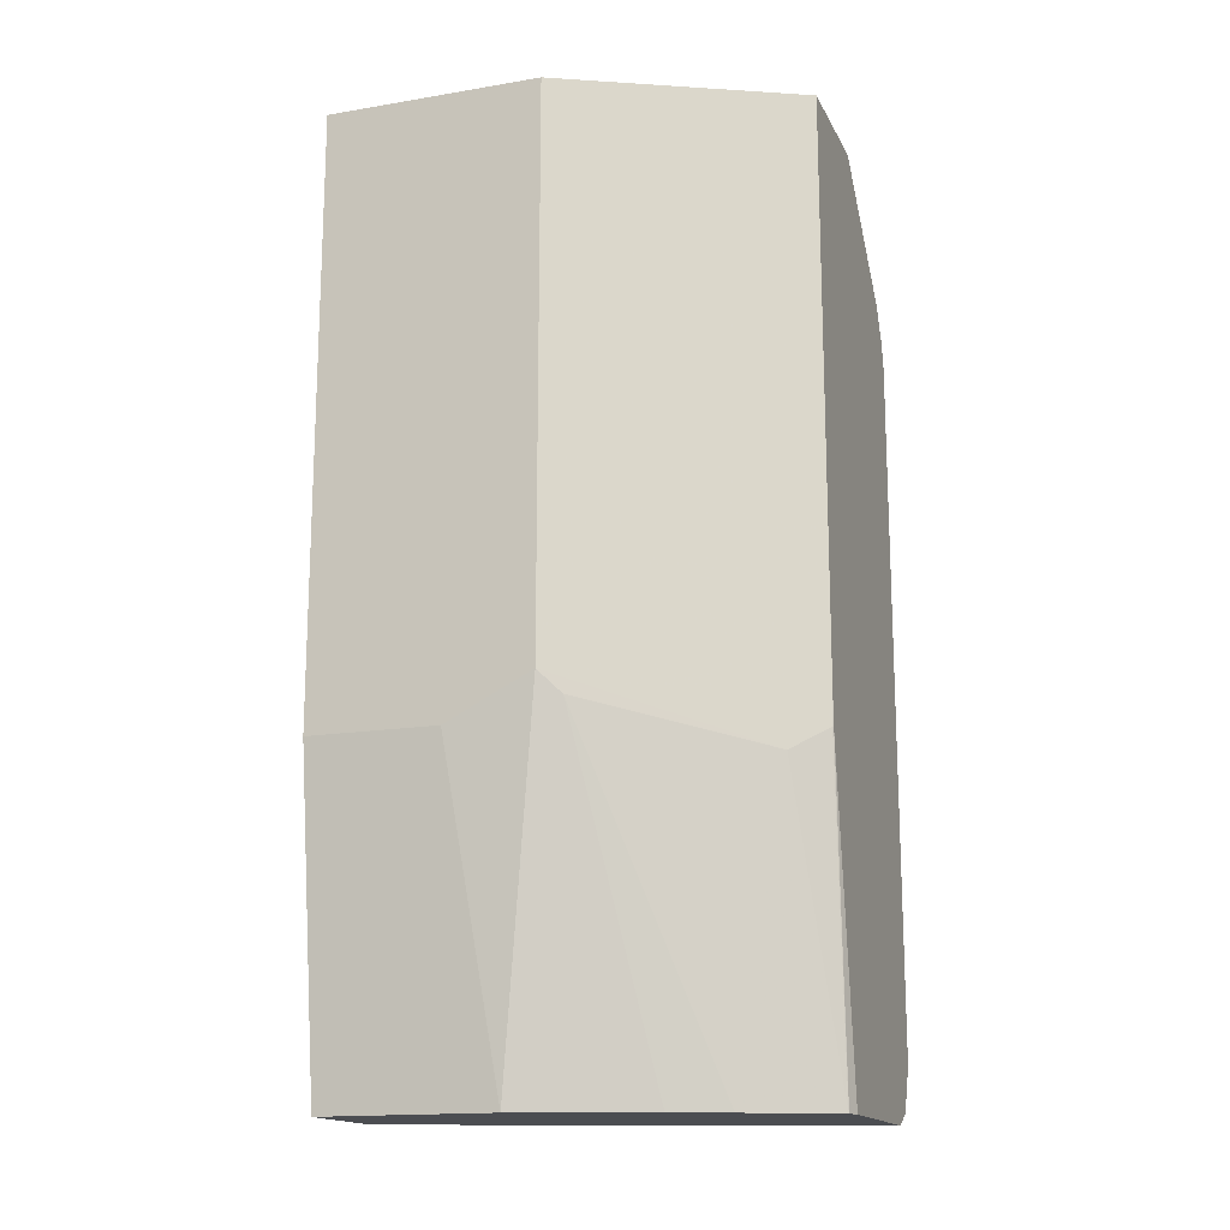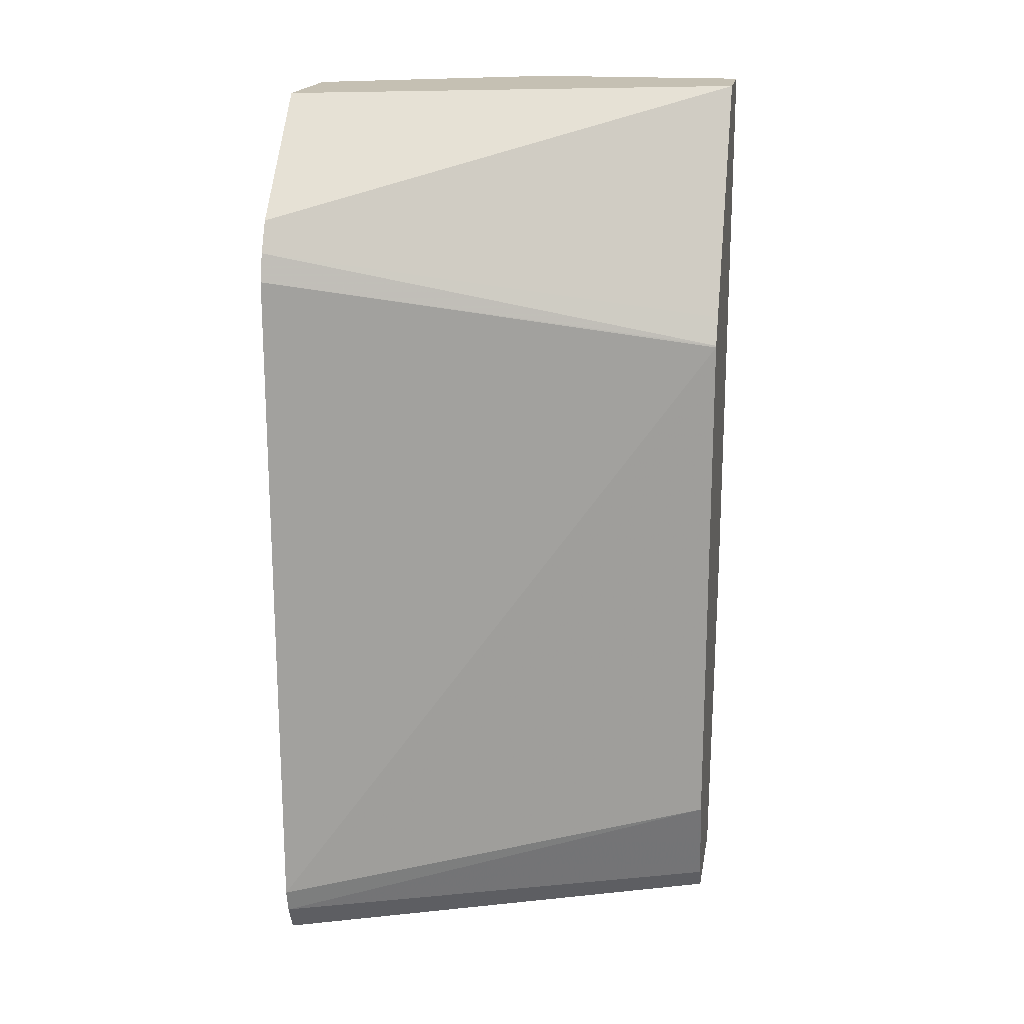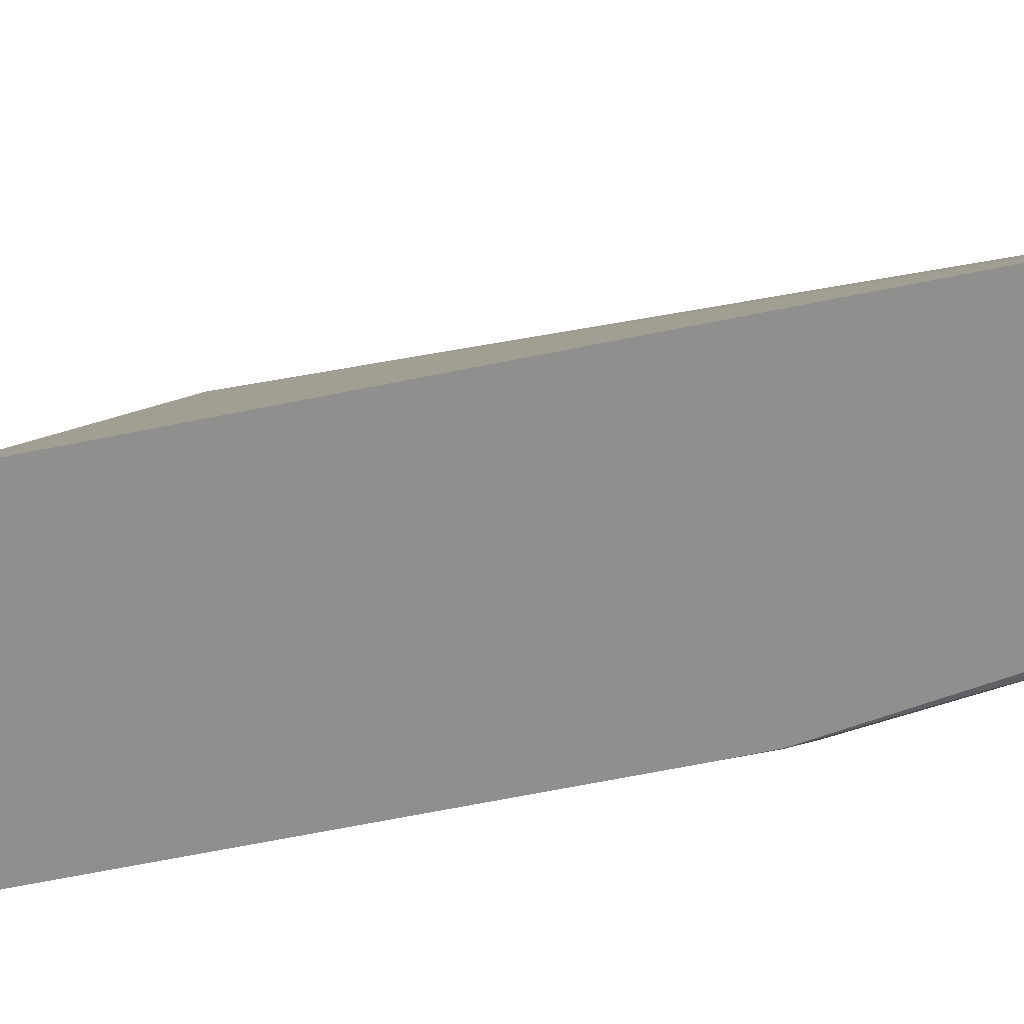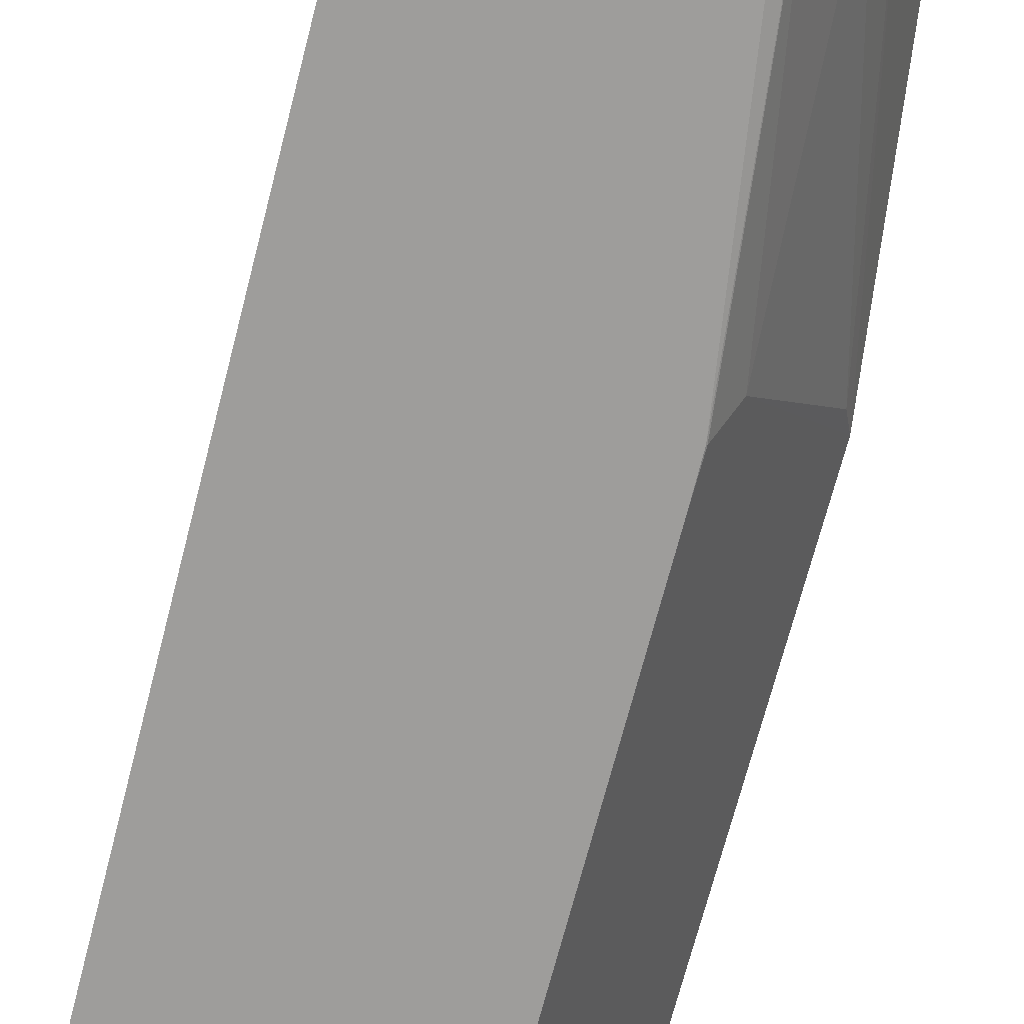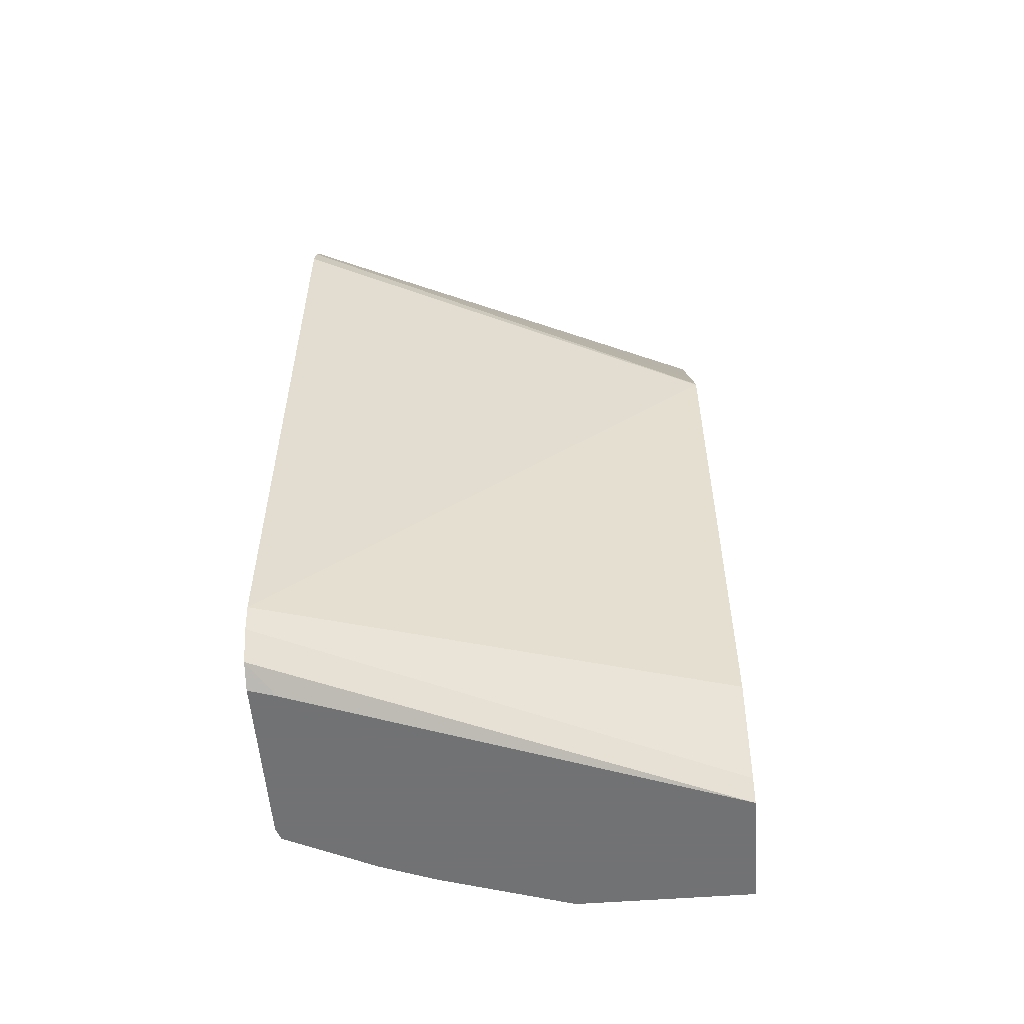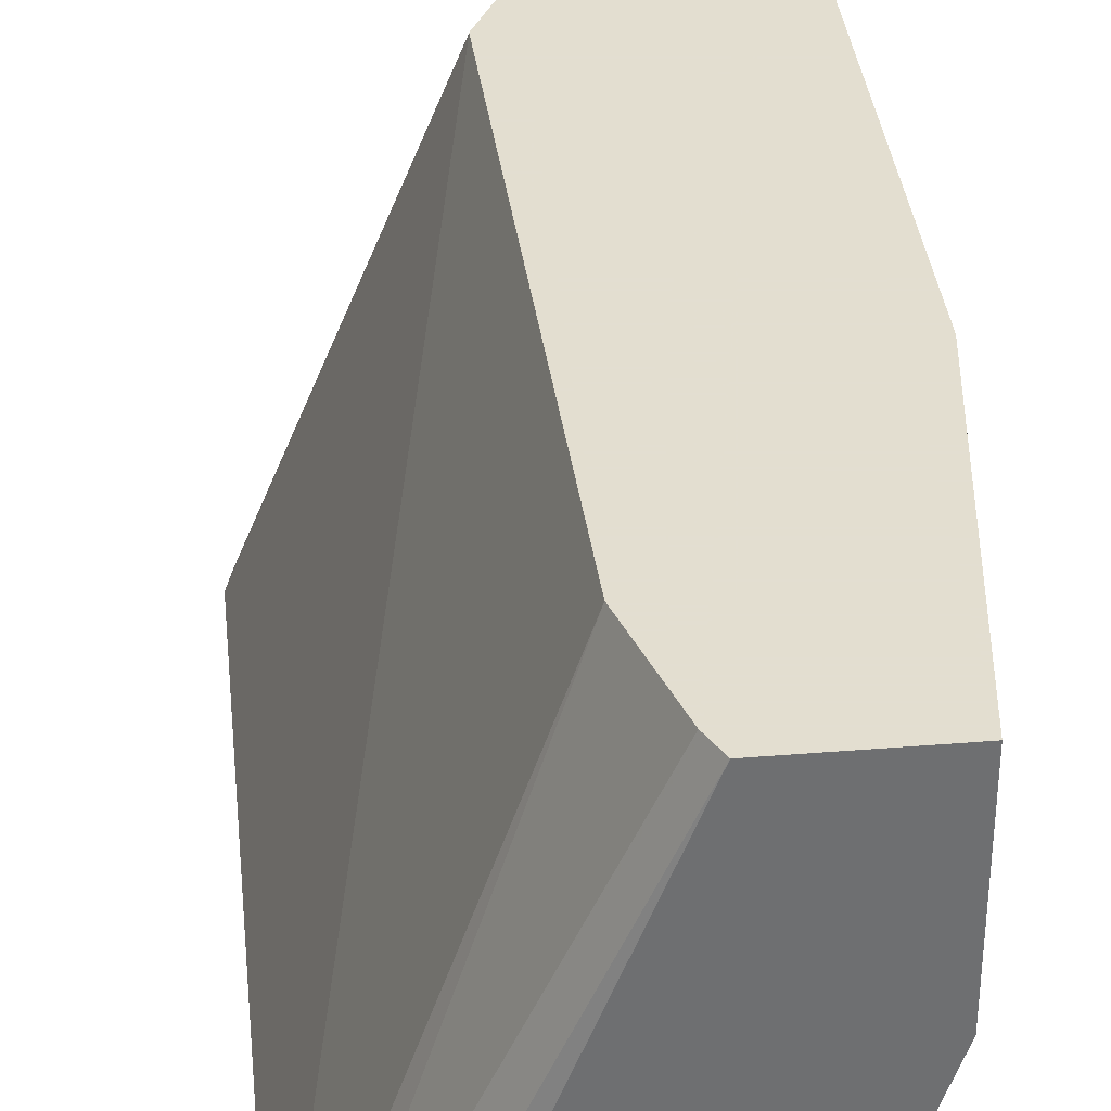
<metadata>
{"format":"obj","ext":"obj","renderer":"f3d","projection":"perspective","resolution":1024,"background":"white","views":[{"elev":-16.0,"azim":109.1,"up":"+Y"},{"elev":18.1,"azim":-80.4,"up":"+Y"},{"elev":-65.3,"azim":-78.4,"up":"+Z"},{"elev":-70.4,"azim":-14.5,"up":"+Z"},{"elev":-55.6,"azim":-85.5,"up":"+Y"},{"elev":35.9,"azim":-6.1,"up":"+Z"}]}
</metadata>
<code>
v 0.3786 0.5583 0.0007325
v 0.3786 0.5583 -0.09966
v 0.3388 0.5583 0.0007325
v 0.3786 0.279 0.0007325
v 0.3255 0.5583 -0.2059
v 0.3786 0.299 -0.09966
v 0.2674 0.5583 -0.2063
v 0.2157 0.5052 -0.2063
v 0.2087 0.4912 -0.2063
v 0.3055 0.4919 0.0007325
v 0.3589 0.1295 0.0007325
v 0.3786 0.279 -0.05979
v 0.3253 0.558 -0.2063
v 0.3253 0.5583 -0.2063
v 0.3255 0.279 -0.2059
v 0.3589 0.1295 -0.07955
v 0.339 0.1295 -0.1393
v 0.3737 0.289 -0.1096
v 0.3338 0.269 -0.1893
v 0.3241 0.5583 -0.2063
v 0.2991 0.4791 0.0007325
v 0.2051 0.4783 -0.2063
v 0.2792 0.4392 0.0007325
v 0.2856 0.452 0.0007325
v 0.3039 0.1295 0.0007325
v 0.3253 0.299 -0.2063
v 0.309 0.1295 -0.2042
v 0.3251 0.279 -0.2063
v 0.3289 0.1295 -0.1644
v 0.279 0.4384 0.0007325
v 0.2051 0.1595 -0.2063
v 0.2292 0.1295 -0.1944
v 0.2997 0.1381 0.0007325
v 0.2122 0.1395 -0.2063
v 0.2145 0.1348 -0.2063
v 0.3088 0.1295 -0.2044
v 0.303 0.1295 -0.2063
v 0.2852 0.1844 0.0007325
v 0.2079 0.1481 -0.2063
v 0.2251 0.1295 -0.2063
v 0.2252 0.1295 -0.2063
v 0.2192 0.1325 -0.2063
v 0.2989 0.1395 0.0007325
f 11 29 17
f 11 32 41
f 11 27 29
f 38 39 43
f 11 37 36
f 11 41 37
f 11 17 16
f 11 25 32
f 7 31 22
f 9 23 24
f 9 22 23
f 9 21 10
f 7 9 8
f 7 22 9
f 7 39 31
f 7 34 39
f 13 20 14
f 9 24 21
f 15 19 27
f 32 35 42
f 15 36 28
f 7 35 34
f 33 39 34
f 33 43 39
f 32 42 40
f 32 40 41
f 31 39 38
f 30 31 38
f 28 36 37
f 25 35 32
f 25 34 35
f 25 33 34
f 22 31 30
f 22 30 23
f 19 29 27
f 18 29 19
f 17 29 18
f 15 28 26
f 15 27 36
f 7 42 35
f 11 36 27
f 7 41 40
f 1 4 12
f 1 11 4
f 1 25 11
f 1 33 25
f 1 43 33
f 1 38 43
f 1 30 38
f 1 23 30
f 1 24 23
f 1 21 24
f 1 10 21
f 1 3 10
f 1 7 3
f 1 20 7
f 1 14 20
f 1 5 14
f 7 40 42
f 1 12 6
f 1 6 2
f 1 2 5
f 2 15 5
f 2 6 15
f 7 28 37
f 7 26 28
f 7 13 26
f 7 20 13
f 7 37 41
f 6 18 19
f 6 17 18
f 6 16 17
f 6 19 15
f 5 26 13
f 5 15 26
f 5 13 14
f 4 16 12
f 4 11 16
f 3 9 10
f 3 8 9
f 3 7 8
f 6 12 16

</code>
